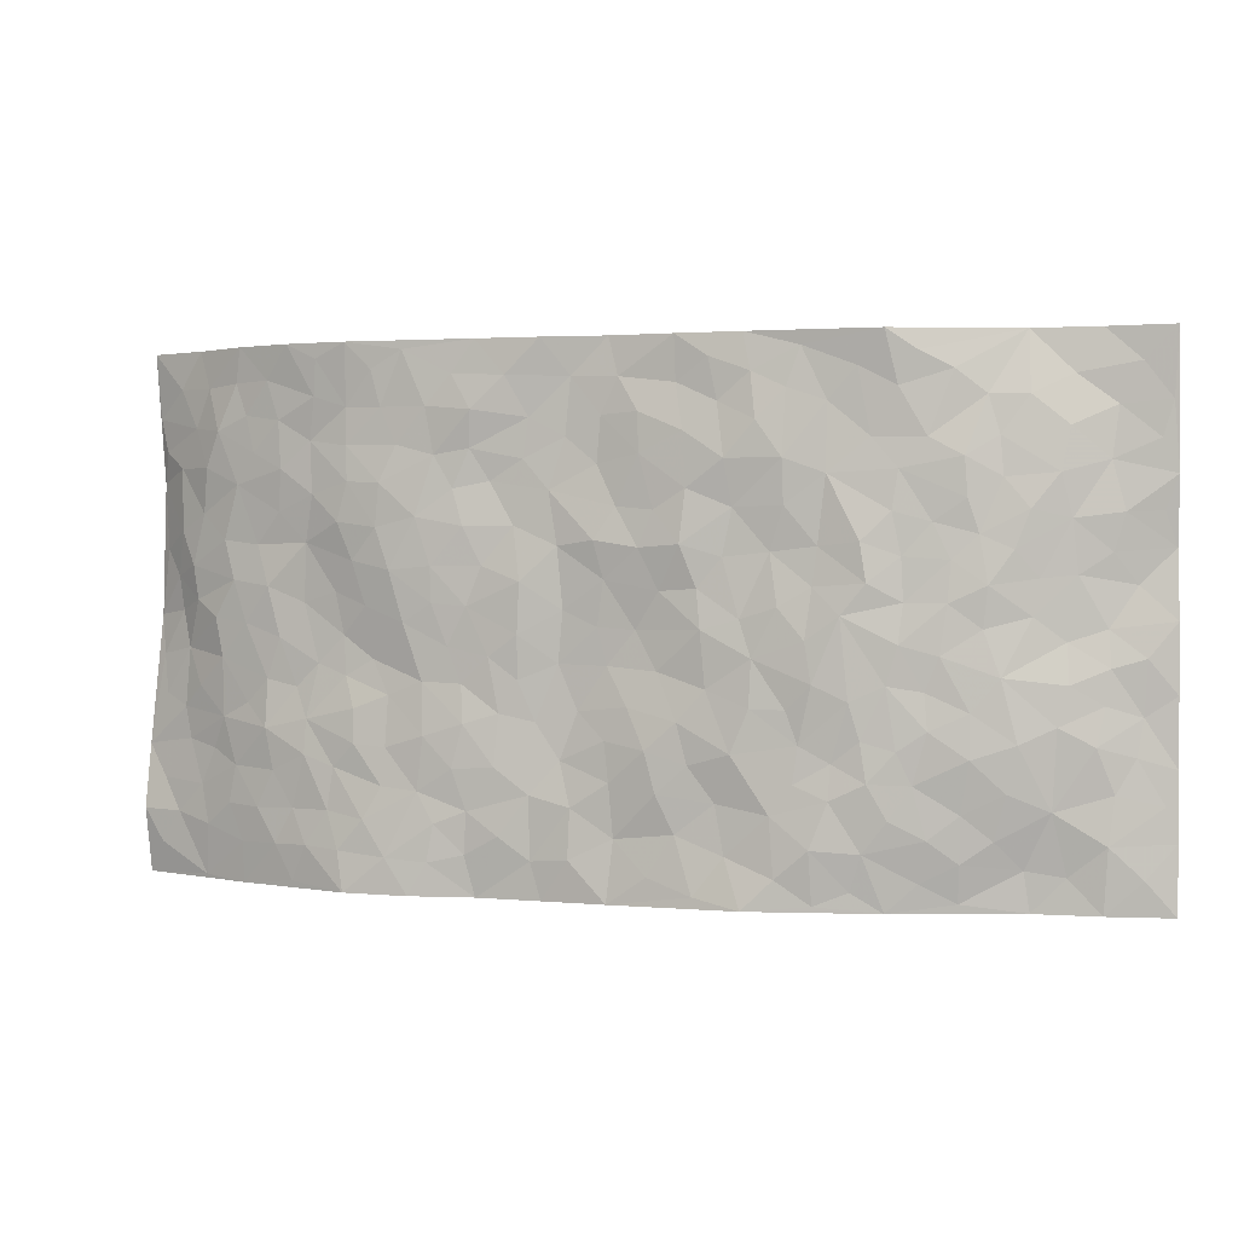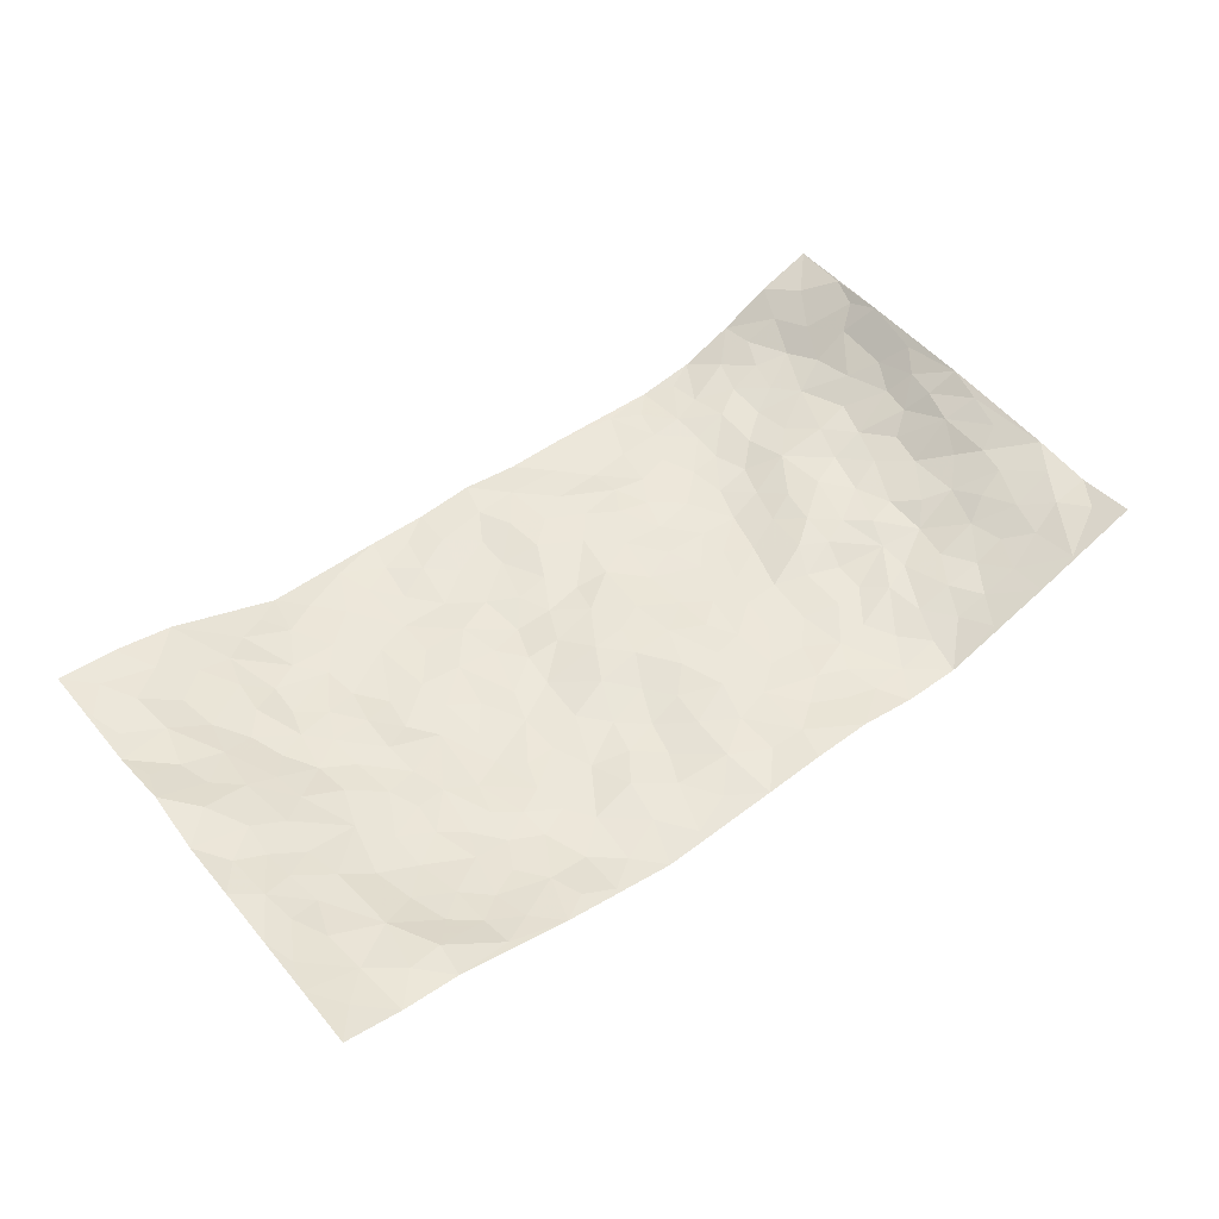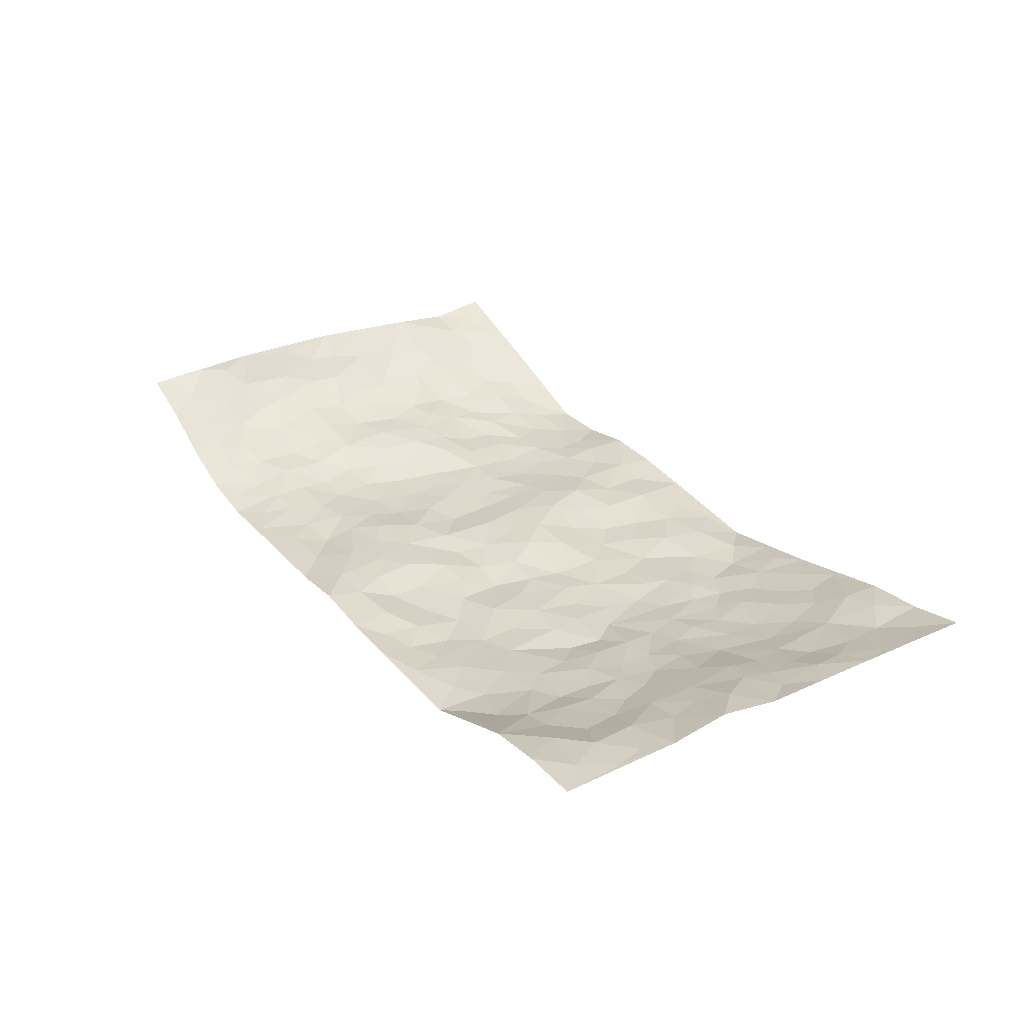
<metadata>
{"format":"obj","ext":"obj","renderer":"f3d","projection":"perspective","resolution":1024,"background":"white","views":[{"elev":1.3,"azim":-162.6,"up":"+Y"},{"elev":50.9,"azim":-38.2,"up":"+Z"},{"elev":30.8,"azim":-122.7,"up":"+Z"}]}
</metadata>
<code>
v -0.9681 0.001797 0.09163
v -0.9673 0.9986 0.07997
v 0.9649 0.006697 0.1075
v 0.9556 0.9993 0.1168
v -0.7924 0.393 0.03798
v -0.969 0.5014 0.08862
v -0.8509 0.3582 0.05775
v 0.0005367 0.000766 -0.03616
v -0.9687 0.2514 0.09152
v -0.9124 0.3386 0.0803
v -0.726 0.004404 0.05214
v -0.9685 0.1266 0.09227
v -0.7103 0.2925 0.00957
v -0.8477 0.002973 0.06522
v -0.8366 0.2891 0.04714
v -0.4875 0.001892 -0.007299
v -0.9483 0.189 0.08584
v -0.2941 0.1665 -0.04458
v -0.7735 0.3223 0.03142
v -0.8561 0.1211 0.05806
v -0.9152 0.06445 0.07461
v -0.7874 0.06649 0.0584
v -0.6692 0.1275 0.01971
v -0.7159 0.07748 0.04698
v -0.8667 0.2081 0.06273
v -0.9013 0.2709 0.0742
v -0.7643 0.1782 0.03908
v -0.6911 0.2094 0.01125
v -0.8545 0.4879 0.06954
v -0.9689 0.3761 0.09056
v -0.7215 0.9958 0.05366
v -0.5366 0.2218 -0.01814
v 0.2617 0.1568 -0.03741
v -0.9684 0.7494 0.08918
v -0.3684 0.3922 -0.04722
v -0.7785 0.7524 0.03522
v -0.7936 0.8311 0.04347
v -0.5817 0.4416 -0.0141
v -0.5998 0.6047 -0.006991
v -0.4913 0.9957 -0.03571
v -0.9448 0.6872 0.08977
v -0.6615 0.5615 0.0005422
v -0.391 0.7521 -0.03582
v -0.5104 0.2792 -0.02713
v -0.461 0.2244 -0.03534
v -0.4958 0.1614 -0.02563
v -0.4501 0.6354 -0.03936
v -0.3677 0.5586 -0.0377
v 0.1651 0.4727 -0.0372
v -0.3344 0.2204 -0.0412
v -0.2101 0.6097 -0.03954
v -0.3763 0.6278 -0.03478
v -0.3028 0.0577 -0.04672
v -0.6272 0.7092 -0.00393
v -0.3961 0.1937 -0.04044
v -0.8624 0.6175 0.06888
v -0.03715 0.3477 -0.03595
v 0.0575 0.3384 -0.02018
v 0.298 0.4505 -0.03578
v -0.09509 0.5508 -0.0352
v -0.165 0.555 -0.04195
v 0.09233 0.6293 -0.03095
v -0.6328 0.3455 -0.005239
v -0.7441 0.5732 0.03127
v -0.9405 0.8098 0.08236
v -0.5591 0.1286 -0.01009
v -0.3666 0.01241 -0.03197
v -0.7875 0.4655 0.05024
v -0.6154 0.1722 0.002035
v -0.6085 0.01958 0.02122
v -0.2456 0.002262 -0.05574
v -0.6127 0.08834 0.008485
v -0.5436 0.05366 0.0002868
v -0.4297 0.03758 -0.02017
v -0.4509 0.1035 -0.02611
v -0.8826 0.6855 0.06855
v -0.9598 0.8739 0.08365
v -0.7324 0.5084 0.02856
v -0.0006466 0.9968 -0.02363
v -0.7964 0.6748 0.04591
v -0.5625 0.3143 -0.01903
v -0.5135 0.4603 -0.02796
v 0.006544 0.5706 -0.03166
v -0.04997 0.4823 -0.02461
v 0.003088 0.4189 -0.02206
v -0.124 0.1277 -0.03811
v -0.5688 0.6689 -0.009988
v -0.9023 0.5623 0.08876
v -0.7303 0.6904 0.01927
v -0.4499 0.2962 -0.03382
v -0.6317 0.2666 -0.008299
v -0.5018 0.6871 -0.02462
v -0.1725 0.4841 -0.04672
v -0.2628 0.4352 -0.04473
v -0.6462 0.648 0.003108
v -0.01031 0.116 -0.02811
v -0.4167 0.5095 -0.04378
v -0.344 0.2875 -0.04017
v -0.2406 0.5027 -0.04171
v -0.1804 0.3811 -0.0421
v -0.9647 0.6255 0.1046
v -0.7039 0.6219 0.01277
v -0.8054 0.5791 0.05341
v -0.3638 0.1095 -0.04636
v -0.5212 0.5321 -0.01999
v -0.6822 0.4057 0.00517
v -0.1292 0.3237 -0.04483
v -0.1487 0.249 -0.04316
v -0.5175 0.6105 -0.01998
v 0.1087 0.7278 -0.0292
v -0.002965 0.214 -0.03294
v -0.07148 0.2727 -0.04582
v 0.00548 0.2875 -0.03184
v -0.4305 0.3629 -0.03931
v -0.1966 0.1838 -0.03696
v -0.6526 0.4872 0.004148
v -0.5563 0.3804 -0.01539
v -0.4926 0.3908 -0.0282
v -0.3082 0.5234 -0.0439
v -0.2592 0.3495 -0.04751
v -0.3562 0.4662 -0.04595
v -0.2262 0.2703 -0.04935
v -0.09083 0.4105 -0.03158
v -0.5947 0.5306 -0.01135
v -0.0912 0.1975 -0.04386
v -0.2137 0.09314 -0.04037
v -0.3996 0.2573 -0.03411
v -0.9189 0.4384 0.07403
v -0.8599 0.4212 0.05997
v 0.09238 0.4218 -0.02335
v 0.2091 0.2369 -0.03807
v 0.0828 0.516 -0.027
v 0.01941 0.4872 -0.02601
v 0.1661 0.3919 -0.03189
v 0.7884 0.498 0.03242
v 0.22 0.4329 -0.03628
v 0.2668 0.313 -0.04118
v 0.1601 0.5664 -0.04009
v 0.1212 0.9967 -0.03923
v -0.2931 0.6183 -0.03494
v 0.425 0.8795 -0.0382
v 0.4913 0.9978 -0.04614
v -0.2143 0.7795 -0.04838
v -0.058 0.863 -0.03837
v -0.3226 0.3478 -0.04317
v -0.4611 0.5648 -0.03878
v -0.0736 0.05232 -0.04028
v -0.1581 0.0221 -0.04775
v 0.1241 0.0006172 -0.02636
v 0.01302 0.8585 -0.02632
v -0.01643 0.6982 -0.0332
v 0.4243 0.1975 -0.03957
v 0.3426 0.2898 -0.04234
v 0.5906 0.5275 -0.001857
v 0.524 0.5476 -0.01285
v 0.4592 0.1367 -0.04496
v 0.5246 0.2291 -0.02512
v 0.4148 0.3617 -0.02797
v 0.02327 0.6395 -0.04005
v -0.05883 0.6262 -0.04097
v -0.1461 0.7285 -0.04535
v -0.08625 0.6917 -0.03998
v -0.05964 0.7899 -0.03934
v -0.1359 0.6316 -0.05022
v 0.02056 0.7731 -0.02532
v 0.2441 0.9972 -0.03894
v -0.01922 0.9251 -0.02747
v -0.2697 0.8447 -0.04646
v -0.1999 0.8781 -0.0361
v -0.3162 0.7791 -0.04406
v -0.2452 0.9965 -0.03332
v -0.2277 0.6949 -0.03904
v -0.3181 0.6984 -0.04046
v -0.1398 0.8284 -0.04316
v -0.1226 0.9964 -0.03396
v 0.2184 0.7448 -0.02997
v 0.1741 0.6659 -0.03024
v 0.3276 0.5941 -0.04401
v 0.2613 0.5221 -0.0381
v 0.2662 0.6649 -0.04241
v 0.4258 0.7437 -0.04525
v 0.3566 0.6823 -0.04474
v 0.2863 0.7321 -0.03819
v 0.06809 0.9275 -0.02605
v 0.0786 0.8216 -0.02539
v 0.1452 0.8565 -0.03015
v 0.2497 0.8717 -0.04626
v 0.3221 0.7924 -0.03953
v 0.2324 0.5945 -0.03681
v -0.8703 0.8667 0.07518
v -0.679 0.8153 0.01661
v -0.8589 0.7741 0.06919
v -0.8436 0.9973 0.07426
v -0.9097 0.9394 0.07845
v -0.799 0.9197 0.06245
v -0.7276 0.8845 0.03194
v -0.6046 0.9276 -0.003376
v -0.6587 0.8843 0.01426
v -0.685 0.7446 0.01516
v -0.561 0.8126 -0.01355
v -0.6227 0.7799 -0.006435
v -0.5123 0.8987 -0.02268
v -0.3922 0.8759 -0.03101
v -0.5461 0.958 -0.02037
v -0.4655 0.814 -0.02394
v -0.4439 0.9339 -0.02947
v -0.3464 0.9707 -0.03181
v -0.5127 0.759 -0.02128
v -0.3212 0.8993 -0.03721
v -0.2593 0.9287 -0.03826
v 0.1563 0.7836 -0.02969
v 0.2546 0.8031 -0.03711
v 0.1873 0.9317 -0.04043
v 0.3938 0.8114 -0.04061
v 0.3373 0.8797 -0.0429
v 0.3819 0.9816 -0.0425
v 0.2882 0.9363 -0.04062
v 0.4425 0.9475 -0.04123
v 0.3817 0.4924 -0.0393
v 0.3265 0.5279 -0.0414
v 0.4847 0.6039 -0.02995
v 0.4337 0.6639 -0.04249
v 0.4075 0.5871 -0.04426
v 0.3551 0.1904 -0.04015
v 0.483 0.3362 -0.0295
v 0.4598 0.5223 -0.02653
v 0.3474 0.3875 -0.03426
v -0.1245 0.9125 -0.03026
v -0.1839 0.9558 -0.03728
v 0.3226 0.1331 -0.04291
v 0.6129 0.01666 -0.01244
v 0.2013 0.3324 -0.03368
v 0.2716 0.3841 -0.03459
v 0.5856 0.2496 -0.01924
v 0.7298 0.9994 0.01708
v 0.9638 0.2541 0.1046
v 0.4932 0.8119 -0.03463
v 0.7169 0.4886 0.01251
v 0.4903 0.7466 -0.03914
v 0.9501 0.5015 0.1302
v 0.6705 0.296 -0.003959
v 0.5084 0.4687 -0.01012
v 0.7732 0.3127 0.03454
v 0.5608 0.4166 -0.006371
v 0.4953 0.004066 -0.05223
v 0.09031 0.2504 -0.02243
v 0.5096 0.0791 -0.04269
v 0.1347 0.3177 -0.02594
v 0.4184 0.2675 -0.03525
v 0.8619 0.2675 0.07379
v 0.6411 0.4631 -0.002006
v 0.5811 0.08431 -0.02496
v 0.4483 0.4261 -0.01733
v 0.607 0.3728 -0.001655
v 0.2879 0.2323 -0.04226
v 0.4806 0.2731 -0.03444
v 0.2671 0.07805 -0.03443
v 0.3711 0.002384 -0.04839
v 0.2488 0.001616 -0.02497
v 0.2027 0.1134 -0.03616
v 0.06855 0.1682 -0.03259
v 0.1457 0.1883 -0.03146
v 0.6133 0.1494 -0.009395
v 0.7733 0.4242 0.02956
v 0.745 0.2232 0.02508
v 0.6515 0.08267 -0.0032
v 0.6687 0.3862 0.00357
v 0.7154 0.3408 0.01734
v 0.8735 0.3283 0.07588
v 0.7438 0.5686 0.01829
v 0.6921 0.1476 0.006001
v 0.7604 0.1522 0.02889
v 0.8323 0.3694 0.05515
v 0.9247 0.352 0.1003
v 0.8688 0.4399 0.08457
v 0.5833 0.3146 -0.01415
v 0.8146 0.1087 0.04917
v 0.3353 0.06338 -0.04414
v 0.4148 0.06988 -0.04982
v 0.07213 0.07619 -0.03467
v 0.1442 0.07081 -0.02892
v 0.9455 0.751 0.1348
v 0.7293 0.08134 0.02206
v 0.6558 0.2177 -0.002776
v 0.9379 0.4267 0.115
v 0.8865 0.5104 0.09532
v 0.8004 0.2526 0.05019
v 0.5355 0.15 -0.02873
v 0.7301 0.003619 0.02834
v 0.5027 0.3947 -0.01491
v 0.9294 0.06776 0.08603
v 0.9683 0.1304 0.08926
v 0.8316 0.183 0.0589
v 0.8886 0.1279 0.07567
v 0.8217 0.01237 0.05832
v 0.9251 0.1917 0.08982
v 0.666 0.557 -0.0006467
v 0.6906 0.6338 0.01027
v 0.5847 0.6371 -0.008597
v 0.8197 0.6923 0.04861
v 0.6331 0.7719 -0.01316
v 0.9307 0.6262 0.1193
v 0.7655 0.6427 0.02549
v 0.8477 0.5959 0.0588
v 0.7333 0.7447 0.013
v 0.8378 0.5313 0.05808
v 0.8966 0.5752 0.09667
v 0.8797 0.6603 0.07795
v 0.6404 0.6932 -0.004878
v 0.5666 0.7244 -0.0207
v 0.5121 0.6743 -0.03454
v 0.842 0.853 0.06335
v 0.7118 0.8718 0.006677
v 0.8087 0.7776 0.03776
v 0.8824 0.7788 0.0828
v 0.779 0.8453 0.02494
v 0.9481 0.8751 0.1242
v 0.6948 0.8031 0.001809
v 0.9298 0.8122 0.1141
v 0.7379 0.9324 0.01992
v 0.8389 0.9993 0.07459
v 0.6141 0.9983 -0.0283
v 0.8104 0.9267 0.05312
v 0.8877 0.9289 0.09233
v 0.6621 0.935 -0.008563
v 0.5588 0.9014 -0.02937
v 0.4933 0.8813 -0.03363
v 0.5527 0.9694 -0.03604
v 0.571 0.8222 -0.01929
v 0.6377 0.8611 -0.01253
f 29 6 128
f 12 21 20
f 26 10 9
f 55 45 46
f 27 19 15
f 26 9 17
f 101 6 88
f 12 1 21
f 7 15 19
f 125 86 96
f 84 123 85
f 129 29 128
f 25 27 15
f 12 20 17
f 73 75 66
f 22 14 11
f 26 17 25
f 9 12 17
f 25 15 26
f 5 129 7
f 52 146 48
f 55 18 50
f 7 19 5
f 20 27 25
f 124 82 105
f 41 76 34
f 20 14 22
f 14 20 21
f 14 21 1
f 24 22 11
f 24 27 22
f 72 66 69
f 69 32 91
f 70 24 11
f 24 23 27
f 17 20 25
f 27 20 22
f 10 15 7
f 10 26 15
f 23 28 27
f 27 13 19
f 28 23 69
f 13 27 28
f 119 121 94
f 10 7 129
f 6 30 128
f 9 10 30
f 36 192 80
f 80 102 89
f 118 81 44
f 64 103 78
f 115 126 86
f 45 32 46
f 91 63 13
f 129 68 29
f 95 87 54
f 95 54 199
f 202 40 204
f 82 97 105
f 29 88 6
f 18 55 104
f 148 126 71
f 38 82 124
f 50 18 122
f 117 82 38
f 5 19 106
f 82 117 118
f 80 64 102
f 127 45 55
f 194 77 190
f 98 35 114
f 39 124 105
f 127 50 98
f 106 19 13
f 66 75 46
f 39 95 42
f 63 117 38
f 95 89 102
f 101 56 76
f 51 140 99
f 18 53 126
f 62 83 132
f 45 127 90
f 112 113 57
f 103 29 68
f 130 85 58
f 109 39 105
f 35 94 121
f 113 246 58
f 151 165 163
f 120 100 94
f 114 127 98
f 192 190 65
f 95 39 87
f 36 191 37
f 67 104 74
f 56 101 88
f 13 63 106
f 192 34 76
f 268 241 243
f 108 115 125
f 93 84 60
f 133 84 85
f 156 288 157
f 101 76 41
f 80 103 64
f 105 97 146
f 99 61 51
f 92 109 47
f 125 96 111
f 158 227 153
f 75 104 55
f 69 66 32
f 81 91 32
f 106 78 68
f 42 64 78
f 77 34 65
f 24 70 72
f 75 73 16
f 16 71 67
f 2 34 77
f 13 28 91
f 103 56 88
f 56 80 76
f 72 69 23
f 11 16 70
f 16 73 70
f 16 67 74
f 115 18 126
f 24 72 23
f 73 72 70
f 16 74 75
f 72 73 66
f 32 45 44
f 84 83 60
f 66 46 32
f 78 106 116
f 117 63 81
f 67 53 104
f 103 68 78
f 69 91 28
f 36 80 89
f 106 38 116
f 106 68 5
f 81 118 117
f 62 132 138
f 32 44 81
f 53 67 71
f 57 58 85
f 123 100 107
f 93 60 61
f 33 230 224
f 8 96 147
f 132 133 130
f 140 48 119
f 93 100 123
f 122 98 50
f 164 60 160
f 53 71 126
f 125 112 108
f 193 194 195
f 75 55 46
f 63 91 81
f 56 103 80
f 196 198 31
f 18 104 53
f 121 48 97
f 38 106 63
f 118 97 82
f 97 35 121
f 51 172 140
f 130 134 49
f 87 39 109
f 288 252 263
f 97 114 35
f 47 43 92
f 57 113 58
f 248 130 58
f 34 101 41
f 114 90 127
f 116 124 42
f 145 94 35
f 118 114 97
f 167 79 175
f 98 145 35
f 85 123 57
f 43 47 52
f 199 36 89
f 42 78 116
f 159 83 62
f 88 29 103
f 74 104 75
f 118 44 90
f 173 140 172
f 42 95 102
f 190 192 37
f 65 190 77
f 89 95 199
f 125 111 112
f 92 87 109
f 18 115 122
f 177 180 176
f 112 57 107
f 109 105 146
f 93 94 100
f 285 286 275
f 96 86 147
f 137 232 131
f 57 123 107
f 87 92 208
f 49 134 136
f 132 130 49
f 161 164 162
f 50 127 55
f 122 108 107
f 122 107 100
f 48 140 52
f 118 90 114
f 99 119 94
f 123 84 93
f 36 37 192
f 48 121 119
f 120 122 100
f 39 42 124
f 38 124 116
f 248 58 246
f 44 45 90
f 98 122 120
f 146 52 47
f 94 93 99
f 168 209 170
f 212 183 188
f 202 197 200
f 42 102 64
f 107 108 112
f 99 93 61
f 8 280 96
f 112 111 113
f 125 115 86
f 115 108 122
f 128 30 10
f 5 68 129
f 10 129 128
f 132 49 138
f 83 84 133
f 130 133 85
f 83 133 132
f 248 134 130
f 156 152 224
f 151 110 165
f 212 186 211
f 153 224 249
f 254 251 244
f 246 261 262
f 225 158 249
f 49 136 179
f 185 184 150
f 214 188 181
f 181 188 182
f 161 163 174
f 143 170 172
f 110 211 185
f 184 79 167
f 174 228 169
f 62 110 159
f 163 150 144
f 210 169 229
f 170 143 168
f 176 211 110
f 98 120 145
f 94 145 120
f 48 146 97
f 109 146 47
f 148 86 126
f 147 86 148
f 71 8 148
f 8 147 148
f 244 276 254
f 232 136 134
f 174 143 161
f 60 83 160
f 163 162 151
f 159 160 83
f 261 281 262
f 259 281 149
f 219 220 59
f 246 113 111
f 33 255 131
f 157 256 152
f 137 255 153
f 230 278 279
f 262 260 33
f 154 155 242
f 131 255 137
f 248 131 232
f 281 280 149
f 259 258 278
f 220 179 59
f 159 151 160
f 162 160 151
f 164 61 60
f 228 174 144
f 144 174 163
f 159 110 151
f 161 172 164
f 186 184 185
f 161 162 163
f 61 164 51
f 160 162 164
f 187 217 213
f 150 163 165
f 205 202 200
f 79 184 139
f 170 43 173
f 174 169 143
f 161 143 172
f 167 144 150
f 176 180 183
f 172 170 173
f 223 226 221
f 185 150 165
f 99 140 119
f 207 206 203
f 172 51 164
f 43 52 173
f 173 52 140
f 167 175 228
f 228 229 169
f 210 168 169
f 177 110 62
f 189 138 179
f 62 138 177
f 136 232 233
f 181 182 222
f 150 184 167
f 178 180 189
f 49 179 138
f 177 138 189
f 180 178 182
f 178 179 220
f 307 308 304
f 222 223 221
f 215 187 188
f 176 183 212
f 187 213 186
f 214 215 188
f 185 211 186
f 237 181 239
f 182 188 183
f 110 185 165
f 216 215 141
f 211 176 212
f 182 183 180
f 176 110 177
f 213 184 186
f 178 189 179
f 177 189 180
f 195 190 37
f 197 198 200
f 195 194 190
f 34 192 65
f 80 192 76
f 37 196 195
f 194 2 77
f 193 2 194
f 196 37 191
f 31 193 195
f 198 196 191
f 31 195 196
f 199 201 191
f 197 204 31
f 198 191 201
f 31 198 197
f 201 199 54
f 36 199 191
f 54 208 201
f 208 43 205
f 208 54 87
f 198 201 200
f 206 205 203
f 43 170 203
f 210 207 209
f 40 202 206
f 31 204 40
f 197 202 204
f 208 205 200
f 43 203 205
f 205 206 202
f 203 209 207
f 171 40 207
f 40 206 207
f 208 200 201
f 43 208 92
f 170 209 203
f 168 143 169
f 207 210 171
f 168 210 209
f 188 187 212
f 212 187 186
f 166 139 213
f 184 213 139
f 237 214 181
f 215 214 141
f 216 141 218
f 213 217 166
f 142 166 216
f 217 216 166
f 187 215 217
f 216 217 215
f 237 141 214
f 142 216 218
f 223 222 182
f 179 136 59
f 223 220 219
f 267 238 251
f 237 327 141
f 223 182 178
f 158 290 253
f 220 223 178
f 59 233 227
f 233 59 136
f 248 246 131
f 153 249 158
f 251 254 267
f 223 219 226
f 111 261 246
f 297 251 238
f 276 256 157
f 167 228 144
f 229 228 175
f 175 171 229
f 229 171 210
f 260 257 33
f 265 271 272
f 266 289 283
f 269 243 250
f 249 224 152
f 266 283 271
f 227 233 137
f 253 227 158
f 325 313 320
f 135 264 275
f 310 329 239
f 270 298 297
f 249 256 225
f 275 273 269
f 311 222 221
f 155 154 299
f 234 276 157
f 310 311 299
f 222 239 181
f 221 226 155
f 266 263 252
f 242 290 244
f 264 273 275
f 273 264 243
f 242 244 154
f 276 290 225
f 288 234 157
f 240 282 302
f 275 286 306
f 225 290 158
f 234 263 284
f 241 254 276
f 233 232 137
f 137 153 227
f 264 135 238
f 244 251 154
f 260 259 257
f 227 253 219
f 33 224 255
f 154 297 299
f 240 302 307
f 297 154 251
f 264 268 243
f 253 226 219
f 271 284 263
f 277 294 293
f 290 242 253
f 241 234 284
f 59 227 219
f 242 155 226
f 252 245 231
f 157 152 156
f 257 230 33
f 152 256 249
f 278 230 257
f 262 33 131
f 224 153 255
f 259 278 257
f 134 248 232
f 230 279 224
f 96 261 111
f 261 96 280
f 280 281 261
f 246 262 131
f 252 247 245
f 268 267 241
f 283 277 272
f 288 247 252
f 275 274 285
f 295 291 294
f 267 268 264
f 263 234 288
f 309 310 299
f 290 276 244
f 283 272 271
f 267 254 241
f 265 243 241
f 236 240 285
f 297 238 270
f 303 305 298
f 241 276 234
f 221 155 299
f 272 277 293
f 250 243 287
f 286 285 240
f 284 271 265
f 271 263 266
f 295 3 291
f 225 256 276
f 241 284 265
f 289 266 231
f 3 292 291
f 321 235 323
f 293 294 296
f 279 278 258
f 245 279 258
f 279 156 224
f 260 281 259
f 280 8 149
f 262 281 260
f 231 266 252
f 267 264 238
f 306 304 270
f 283 289 295
f 243 269 273
f 236 269 250
f 294 292 296
f 274 236 285
f 269 274 275
f 250 287 293
f 245 289 231
f 236 274 269
f 156 279 247
f 242 226 253
f 247 279 245
f 243 265 287
f 288 156 247
f 265 272 293
f 296 292 236
f 293 287 265
f 295 294 277
f 277 283 295
f 236 250 296
f 289 3 295
f 292 294 291
f 293 296 250
f 300 304 308
f 325 320 235
f 329 330 326
f 270 304 303
f 270 303 298
f 309 305 301
f 135 306 270
f 299 297 298
f 298 309 299
f 238 135 270
f 300 314 305
f 303 300 305
f 304 306 307
f 300 303 304
f 282 319 315
f 322 325 235
f 275 306 135
f 307 306 286
f 240 307 286
f 308 307 302
f 302 282 308
f 308 282 315
f 305 309 298
f 310 309 301
f 310 301 329
f 310 239 311
f 222 311 239
f 299 311 221
f 319 312 315
f 312 323 316
f 301 305 318
f 305 314 316
f 300 308 315
f 316 314 312
f 312 314 315
f 315 314 300
f 323 312 324
f 316 313 318
f 282 4 317
f 330 313 325
f 4 321 324
f 235 320 323
f 282 317 319
f 312 319 317
f 326 325 322
f 316 320 313
f 316 318 305
f 142 218 327
f 327 218 141
f 316 323 320
f 324 312 317
f 4 324 317
f 321 323 324
f 318 313 330
f 328 326 322
f 326 327 329
f 329 327 237
f 326 328 327
f 322 142 328
f 327 328 142
f 329 237 239
f 301 318 330
f 326 330 325
f 330 329 301

</code>
